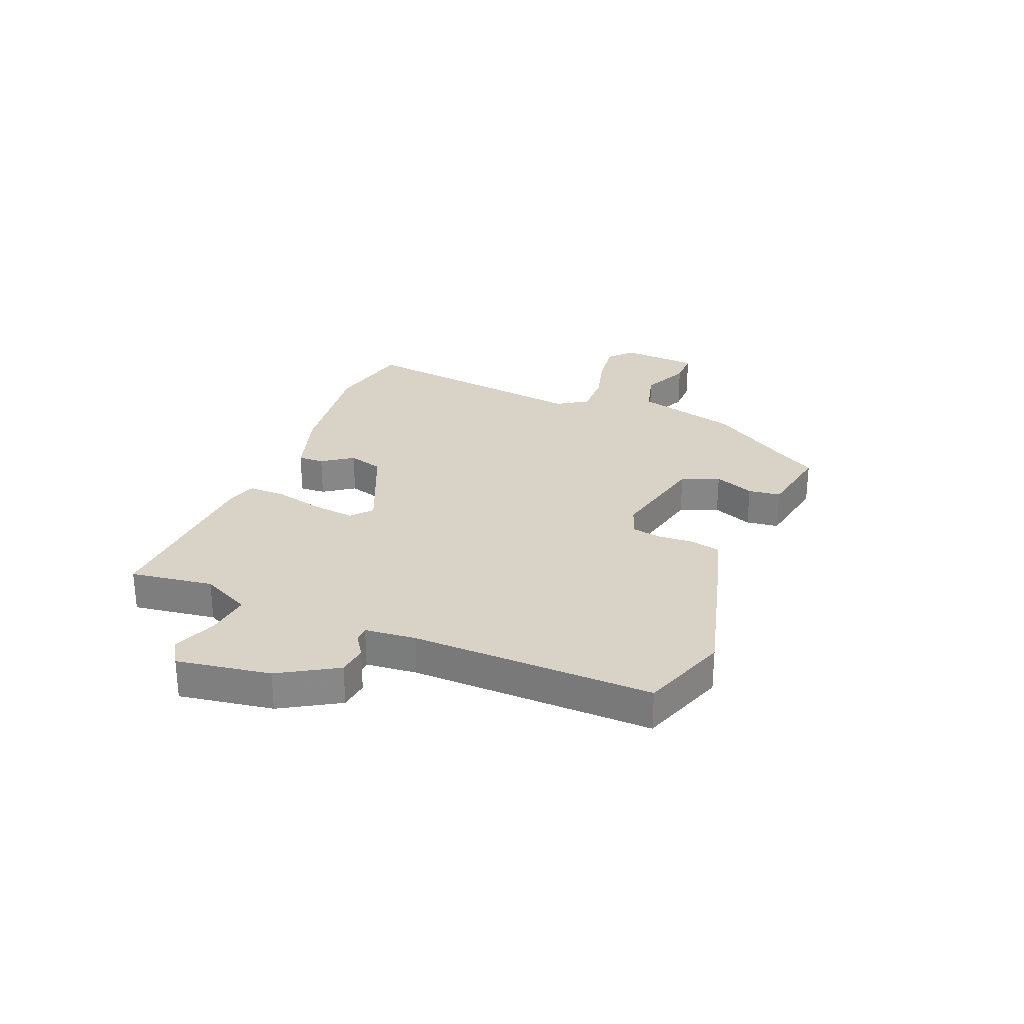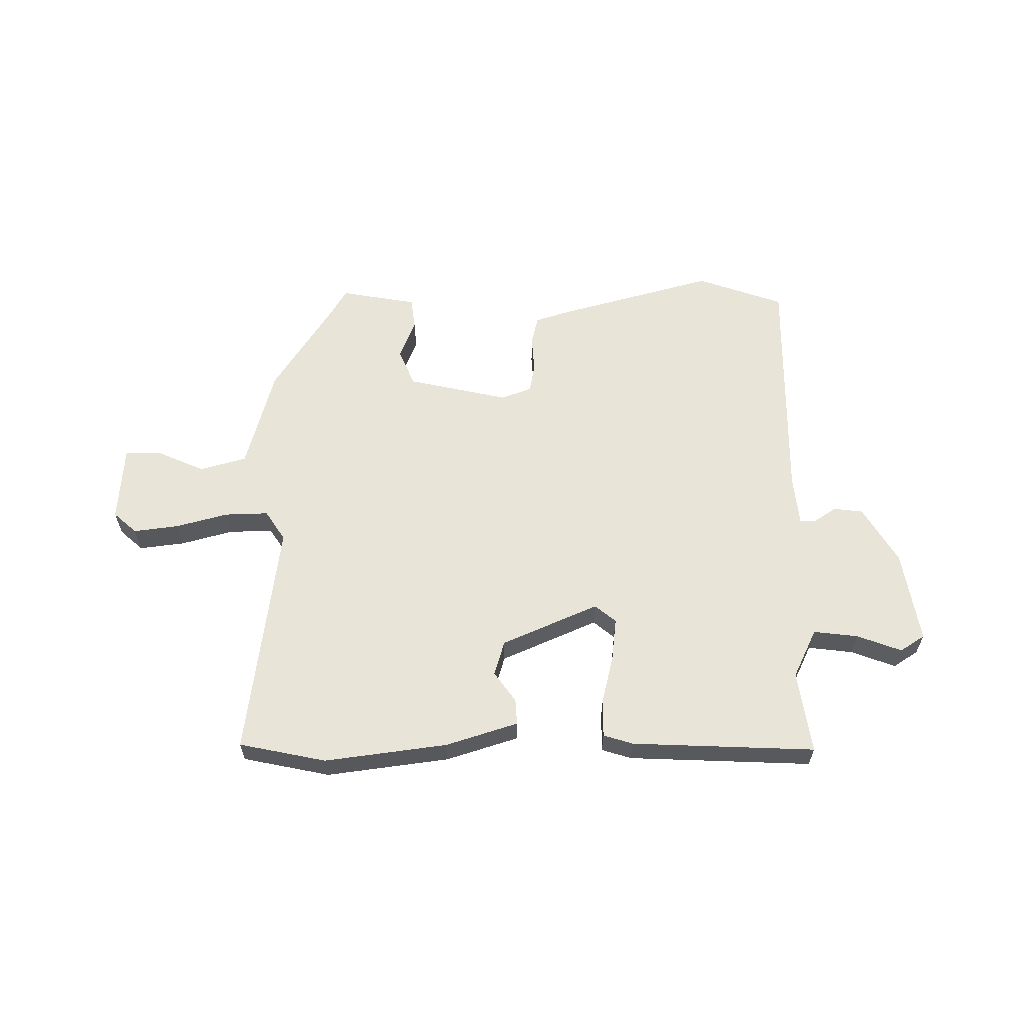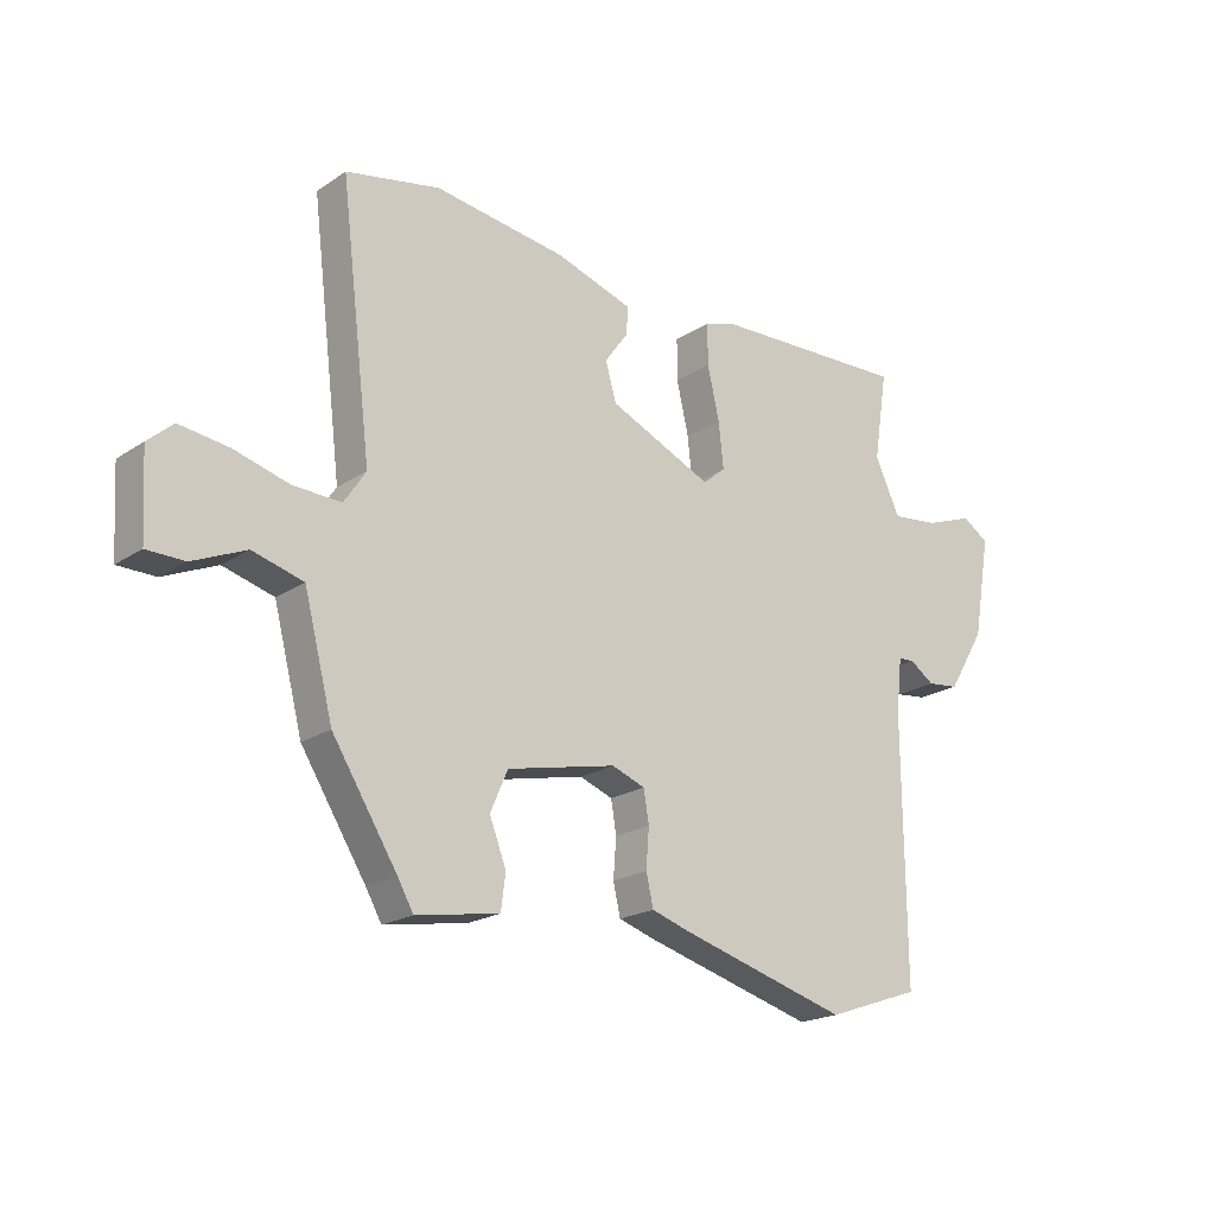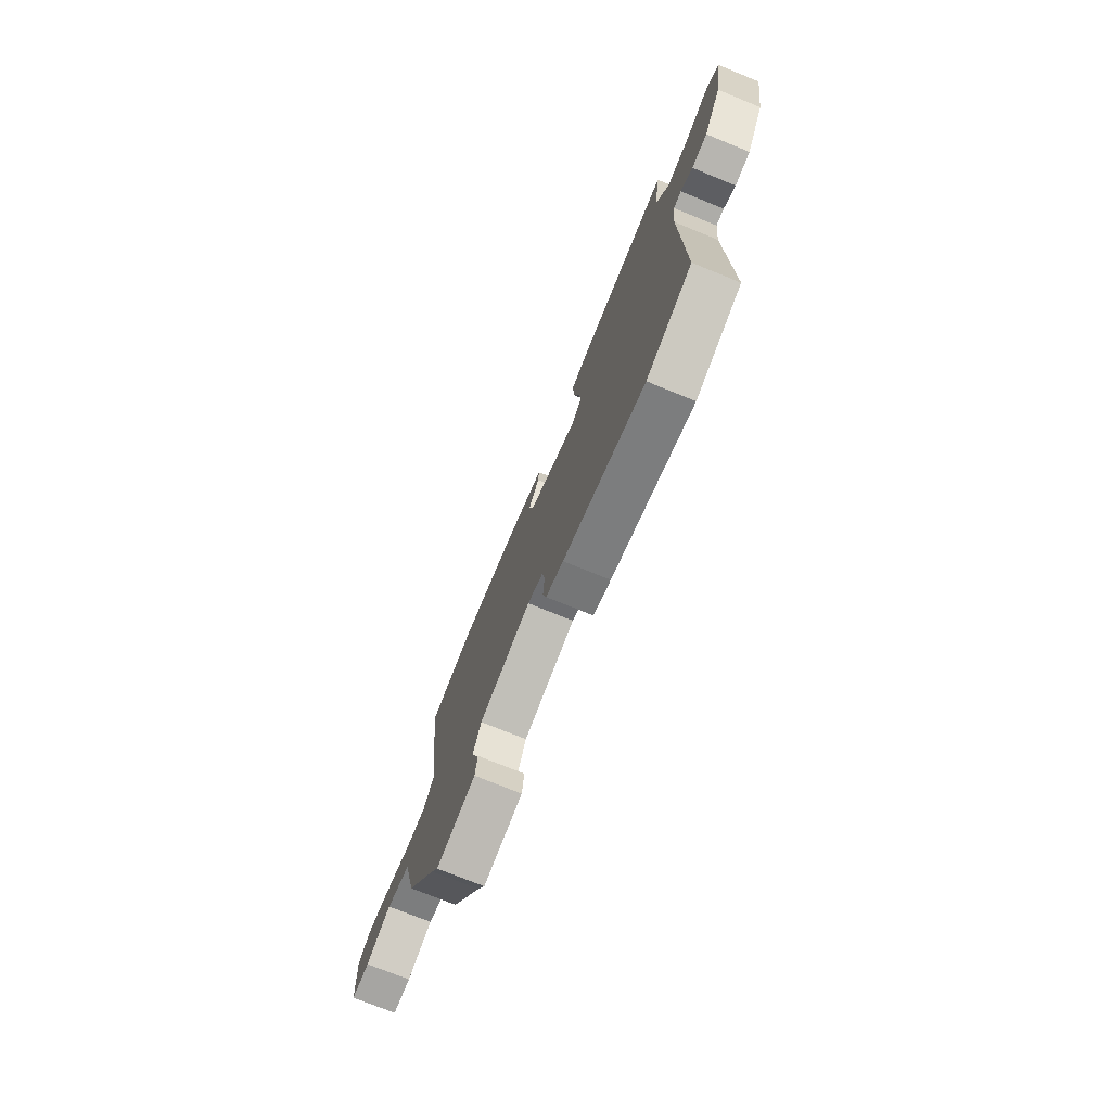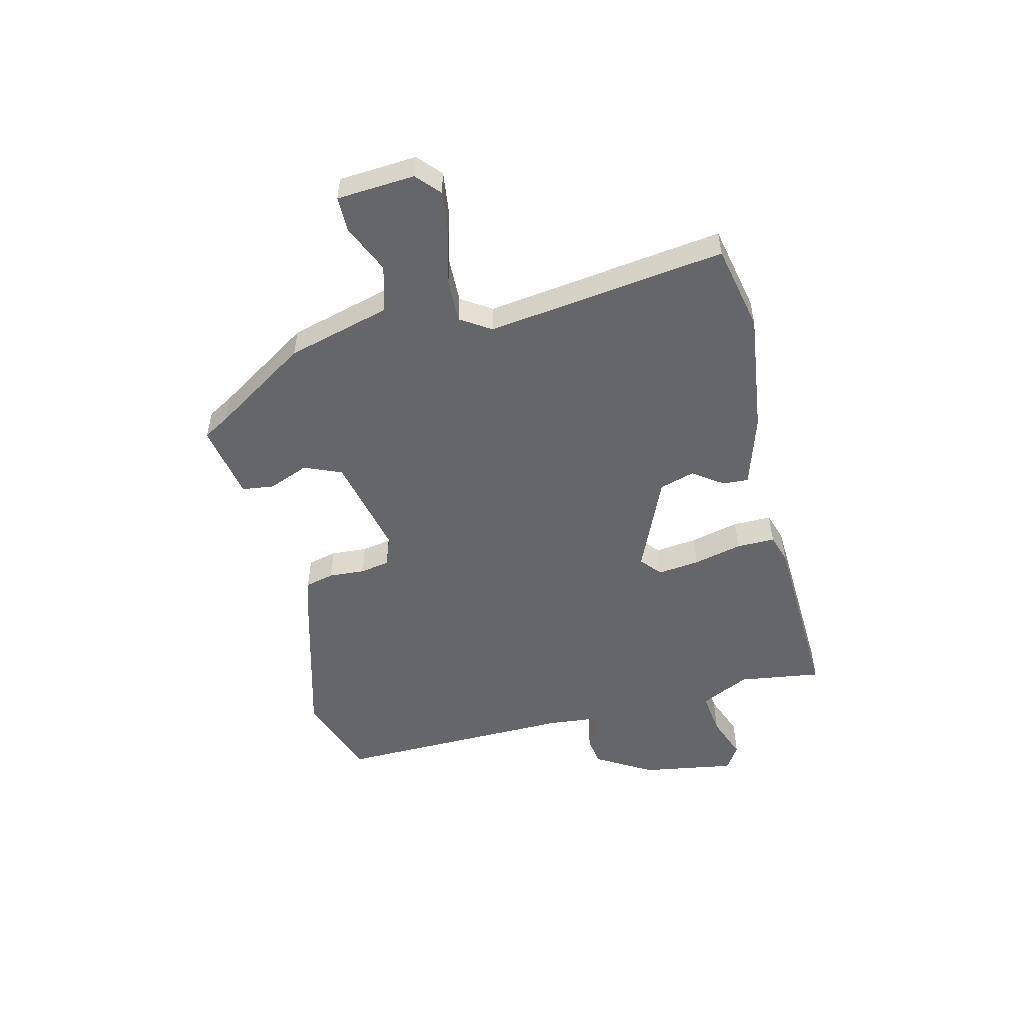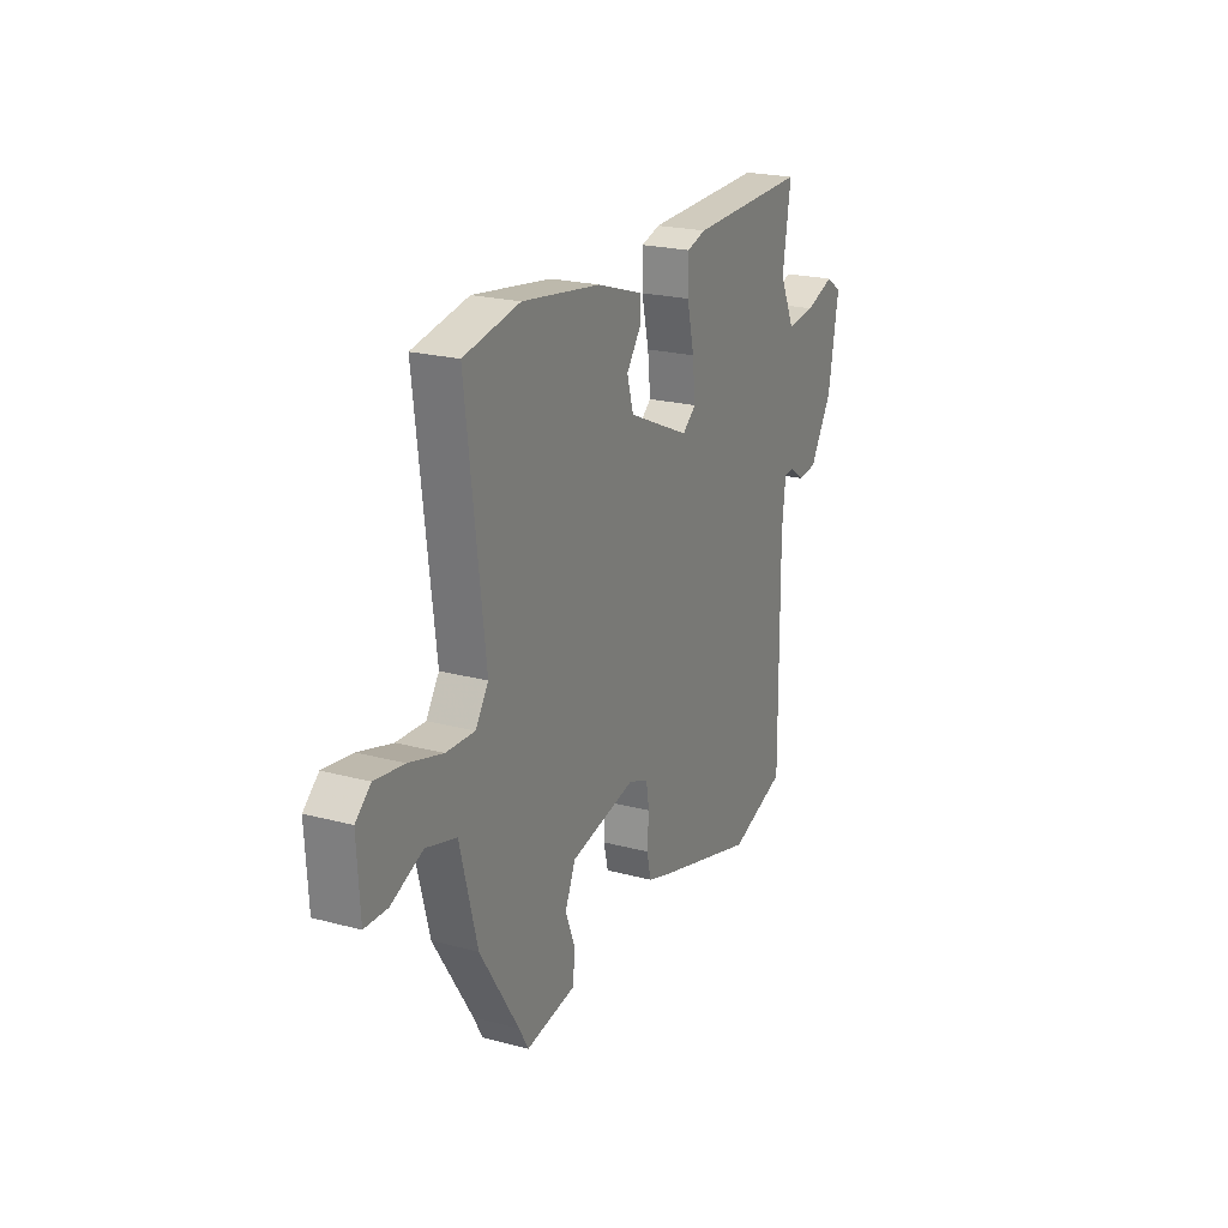
<metadata>
{"format":"obj","ext":"obj","renderer":"f3d","projection":"perspective","resolution":1024,"background":"white","views":[{"elev":27.8,"azim":112.8,"up":"+Y"},{"elev":60.6,"azim":0.1,"up":"+Y"},{"elev":-20.1,"azim":-39.9,"up":"+Z"},{"elev":-74.6,"azim":67.9,"up":"+Z"},{"elev":-51.8,"azim":-75.6,"up":"+Y"},{"elev":21.9,"azim":-64.8,"up":"+Z"}]}
</metadata>
<code>
v -0.426 0.07 -0.474
v -0.534 0.07 -0.302
v -0.582 0.07 -0.116
v -0.666 0.07 -0.092
v -0.754 0.07 -0.13
v -0.817 0.07 -0.129
v -0.825 0.07 0.011
v -0.783 0.07 0.048
v -0.702 0.07 0.037
v -0.609 0.07 0.011
v -0.53 0.07 0.008
v -0.494 0.07 0.062
v -0.546 0.07 0.491
v -0.39 0.07 0.522
v -0.171 0.07 0.491
v -0.042 0.07 0.449
v -0.045 0.07 0.403
v -0.084 0.07 0.349
v -0.066 0.07 0.286
v 0.106 0.07 0.209
v 0.144 0.07 0.24
v 0.136 0.07 0.316
v 0.116 0.07 0.403
v 0.116 0.07 0.472
v 0.169 0.07 0.488
v 0.498 0.07 0.499
v 0.475 0.07 0.351
v 0.517 0.07 0.262
v 0.597 0.07 0.271
v 0.677 0.07 0.3
v 0.721 0.07 0.271
v 0.692 0.07 0.104
v 0.63 0.07 0.002
v 0.577 0.07 -0.004
v 0.536 0.07 0.024
v 0.509 0.07 0.023
v 0.499 0.07 -0.068
v 0.502 0.07 -0.499
v 0.345 0.07 -0.553
v 0.061 0.07 -0.472
v 0 0.07 -0.452
v -0.012 0.07 -0.4
v -0.007 0.07 -0.335
v -0.016 0.07 -0.282
v -0.071 0.07 -0.261
v -0.253 0.07 -0.3
v -0.282 0.07 -0.367
v -0.254 0.07 -0.439
v -0.262 0.07 -0.497
v -0.4 0.07 -0.52
v -0.426 0 -0.474
v -0.534 0 -0.302
v -0.582 0 -0.116
v -0.666 0 -0.092
v -0.754 0 -0.13
v -0.817 0 -0.129
v -0.825 0 0.011
v -0.783 0 0.048
v -0.702 0 0.037
v -0.609 0 0.011
v -0.53 0 0.008
v -0.494 0 0.062
v -0.546 0 0.491
v -0.39 0 0.522
v -0.171 0 0.491
v -0.042 0 0.449
v -0.045 0 0.403
v -0.084 0 0.349
v -0.066 0 0.286
v 0.106 0 0.209
v 0.144 0 0.24
v 0.136 0 0.316
v 0.116 0 0.403
v 0.116 0 0.472
v 0.169 0 0.488
v 0.498 0 0.499
v 0.475 0 0.351
v 0.517 0 0.262
v 0.597 0 0.271
v 0.677 0 0.3
v 0.721 0 0.271
v 0.692 0 0.104
v 0.63 0 0.002
v 0.577 0 -0.004
v 0.536 0 0.024
v 0.509 0 0.023
v 0.499 0 -0.068
v 0.502 0 -0.499
v 0.345 0 -0.553
v 0.061 0 -0.472
v 0 0 -0.452
v -0.012 0 -0.4
v -0.007 0 -0.335
v -0.016 0 -0.282
v -0.071 0 -0.261
v -0.253 0 -0.3
v -0.282 0 -0.367
v -0.254 0 -0.439
v -0.262 0 -0.497
v -0.4 0 -0.52
f 47 48 49 50
f 46 47 50 1
f 40 41 42 43
f 40 43 44
f 37 38 39 40
f 36 37 40 44
f 32 33 34 35
f 32 35 36
f 29 30 31 32
f 28 29 32 36
f 27 28 36 44
f 22 23 24 25
f 21 22 25 26
f 20 21 26 27
f 15 16 17 18
f 15 18 19
f 12 13 14 15
f 11 12 15 19
f 7 8 9 10
f 7 10 11
f 4 5 6 7
f 3 4 7 11
f 46 1 2 3
f 45 46 3 11
f 20 27 44 45
f 11 19 20 45
f 100 99 98 97
f 51 100 97 96
f 93 92 91 90
f 94 93 90
f 90 89 88 87
f 94 90 87 86
f 85 84 83 82
f 86 85 82
f 82 81 80 79
f 86 82 79 78
f 94 86 78 77
f 75 74 73 72
f 76 75 72 71
f 77 76 71 70
f 68 67 66 65
f 69 68 65
f 65 64 63 62
f 69 65 62 61
f 60 59 58 57
f 61 60 57
f 57 56 55 54
f 61 57 54 53
f 53 52 51 96
f 61 53 96 95
f 95 94 77 70
f 95 70 69 61
f 1 51 52 2
f 2 52 53 3
f 3 53 54 4
f 4 54 55 5
f 5 55 56 6
f 6 56 57 7
f 7 57 58 8
f 8 58 59 9
f 9 59 60 10
f 10 60 61 11
f 11 61 62 12
f 12 62 63 13
f 13 63 64 14
f 14 64 65 15
f 15 65 66 16
f 16 66 67 17
f 17 67 68 18
f 18 68 69 19
f 19 69 70 20
f 20 70 71 21
f 21 71 72 22
f 22 72 73 23
f 23 73 74 24
f 24 74 75 25
f 25 75 76 26
f 26 76 77 27
f 27 77 78 28
f 28 78 79 29
f 29 79 80 30
f 30 80 81 31
f 31 81 82 32
f 32 82 83 33
f 33 83 84 34
f 34 84 85 35
f 35 85 86 36
f 36 86 87 37
f 37 87 88 38
f 38 88 89 39
f 39 89 90 40
f 40 90 91 41
f 41 91 92 42
f 42 92 93 43
f 43 93 94 44
f 44 94 95 45
f 45 95 96 46
f 46 96 97 47
f 47 97 98 48
f 48 98 99 49
f 49 99 100 50
f 50 100 51 1

</code>
